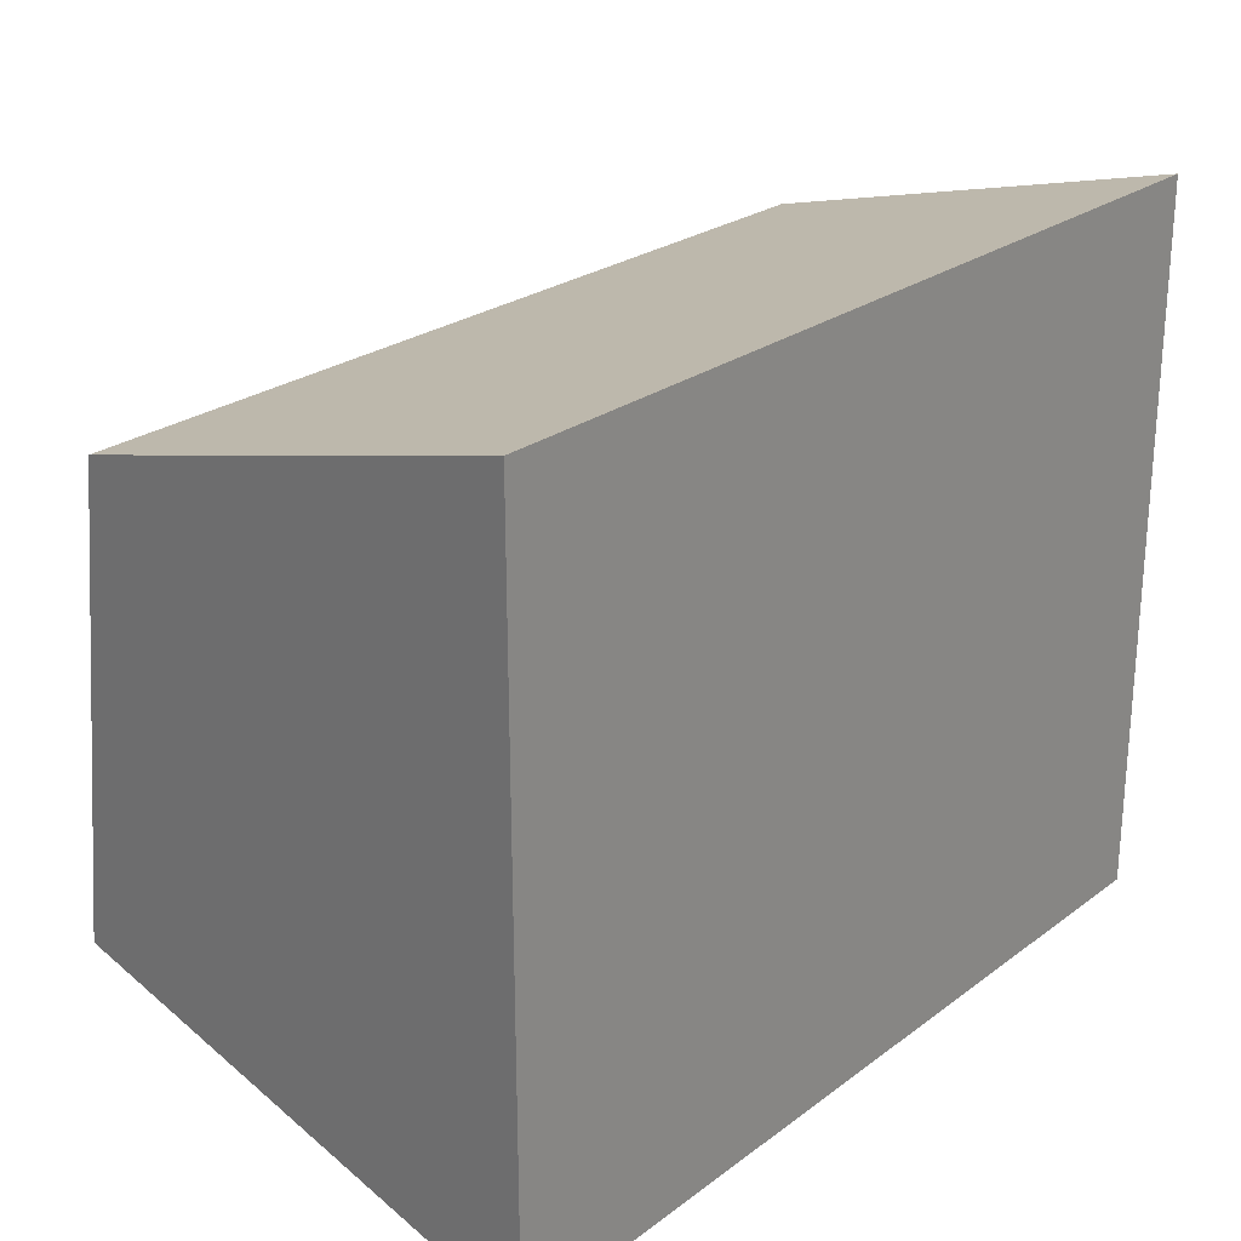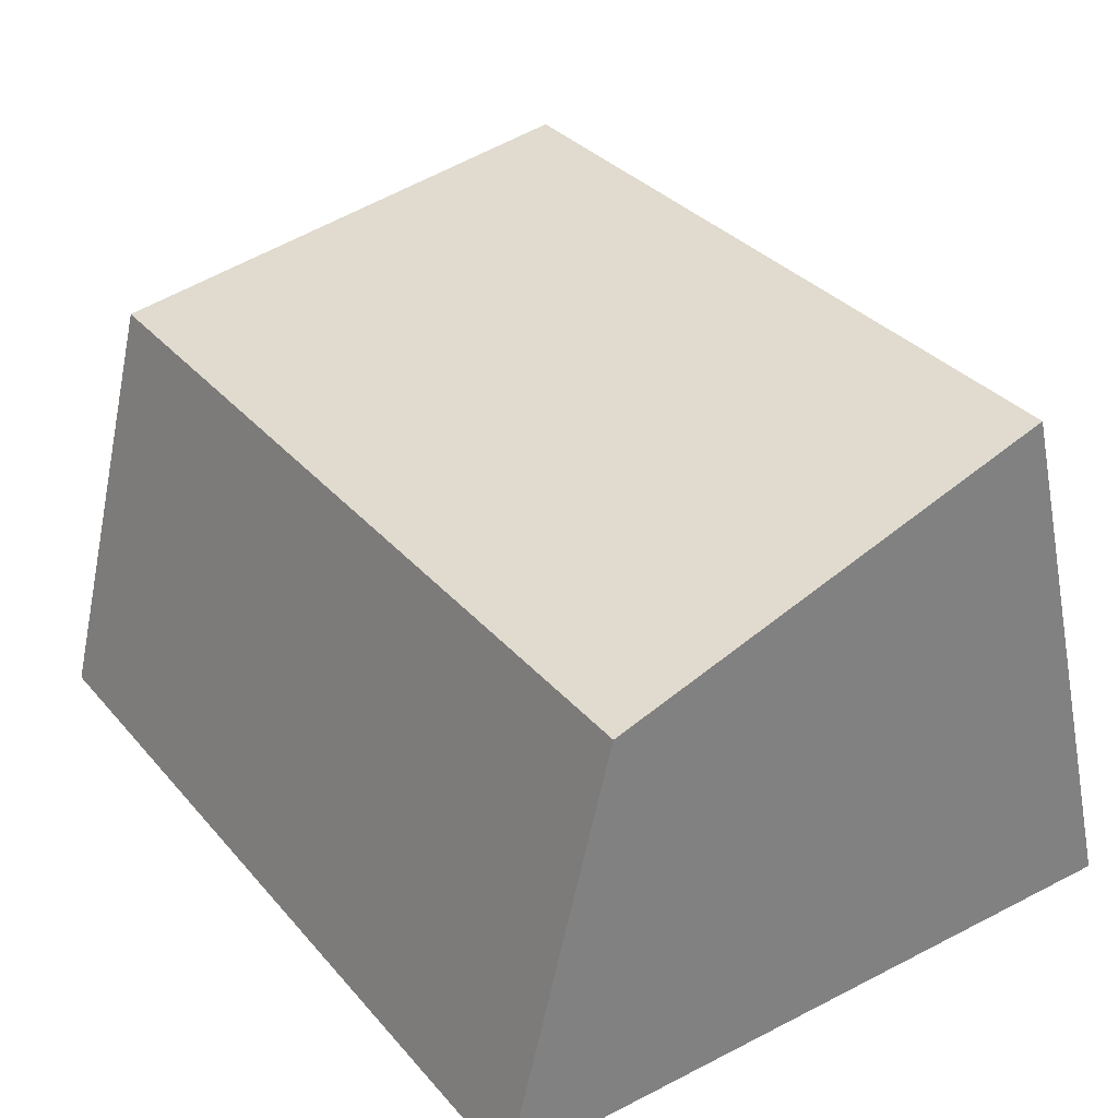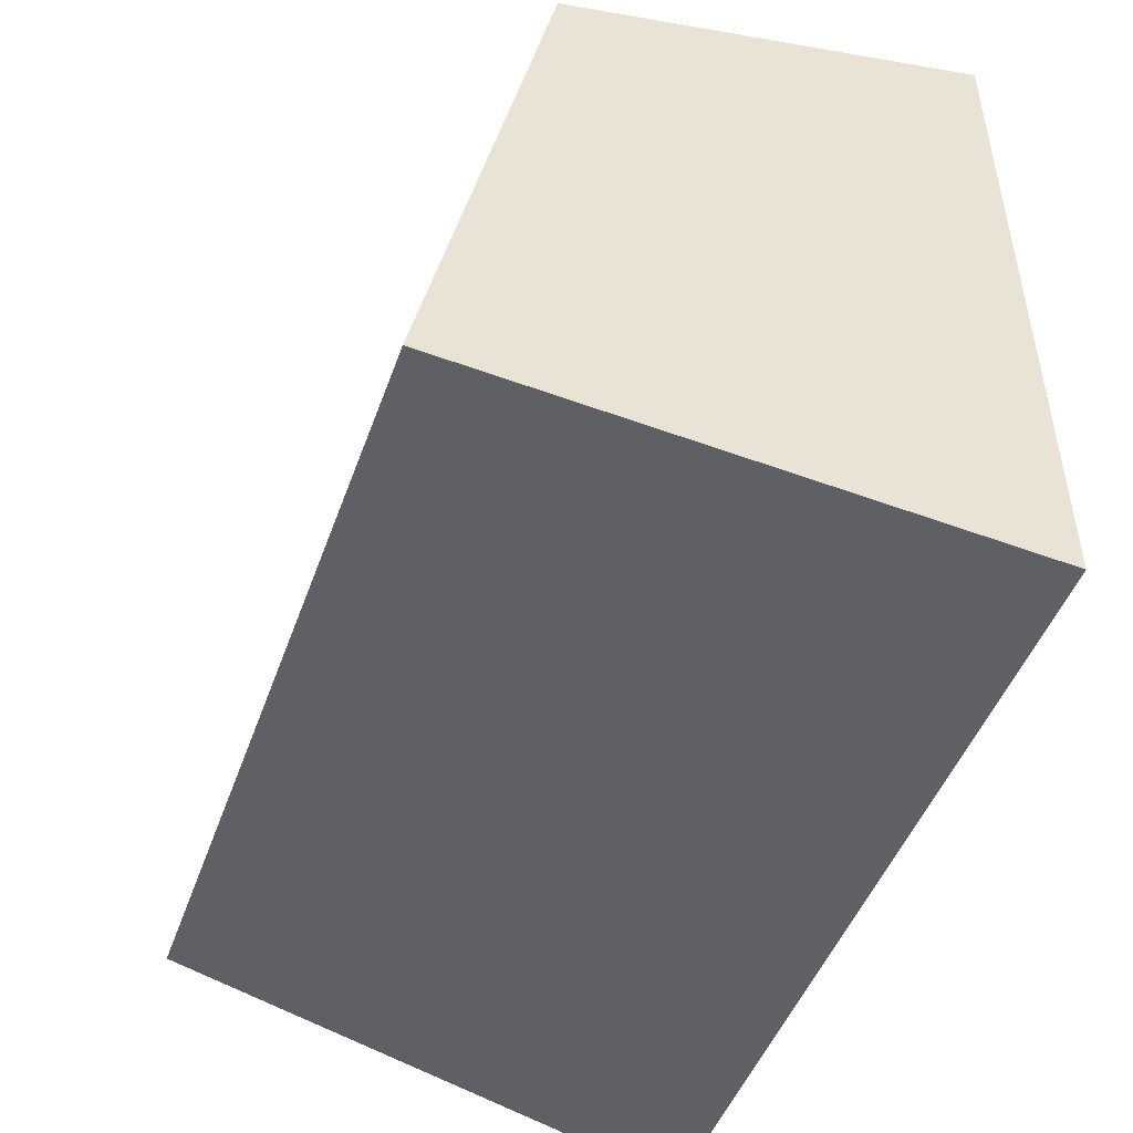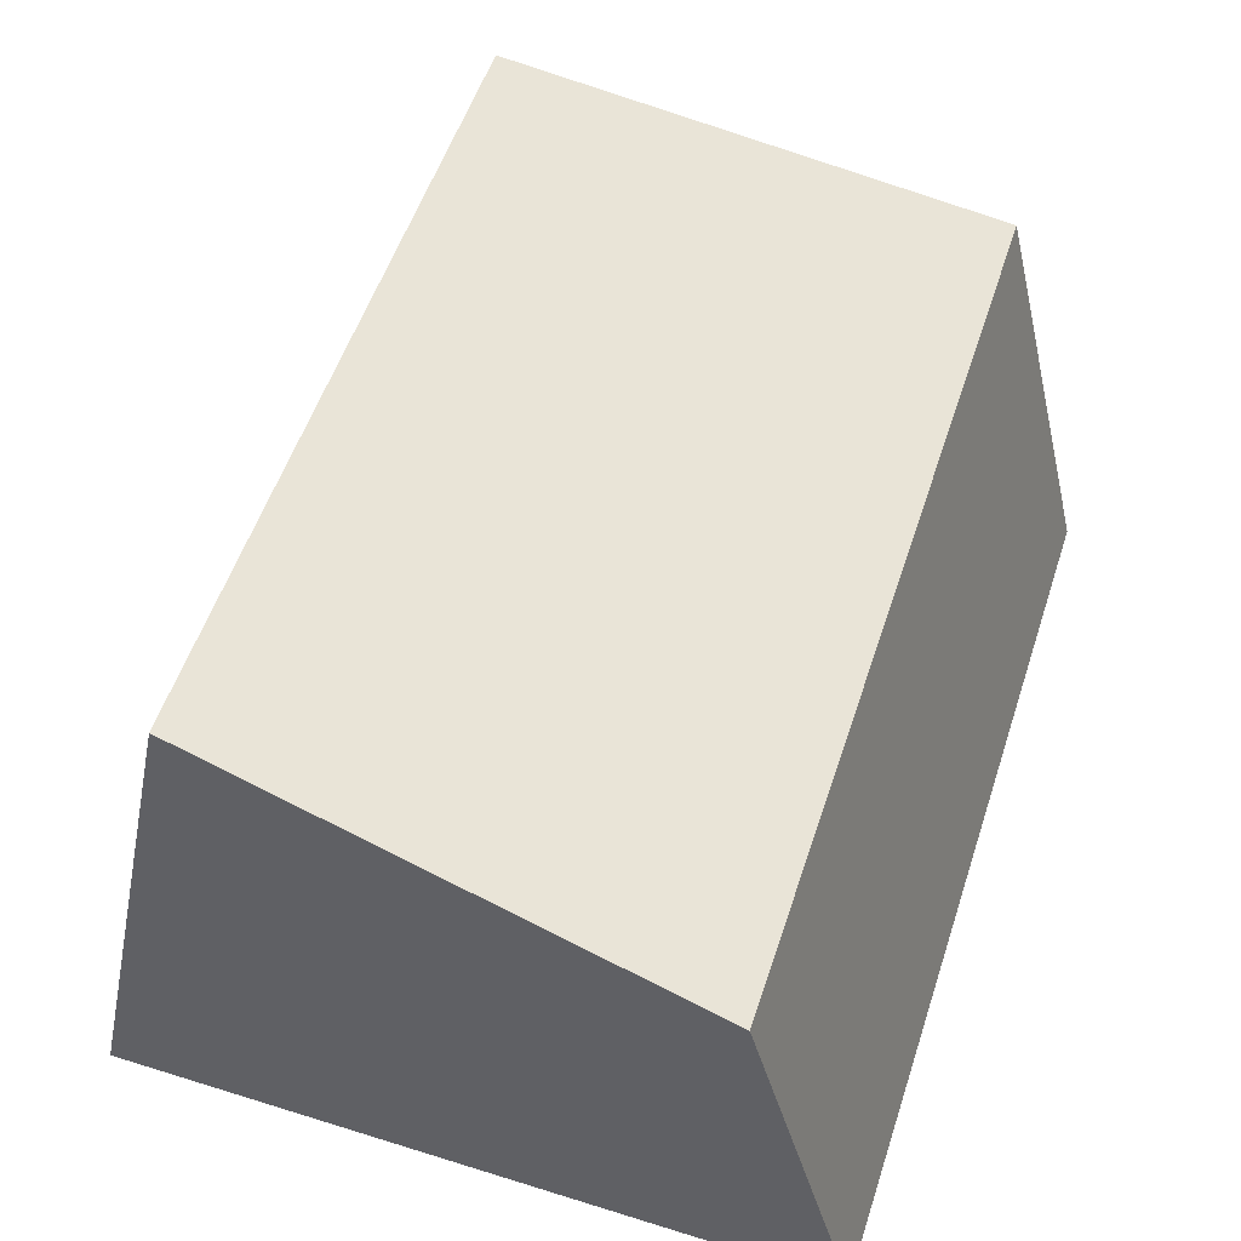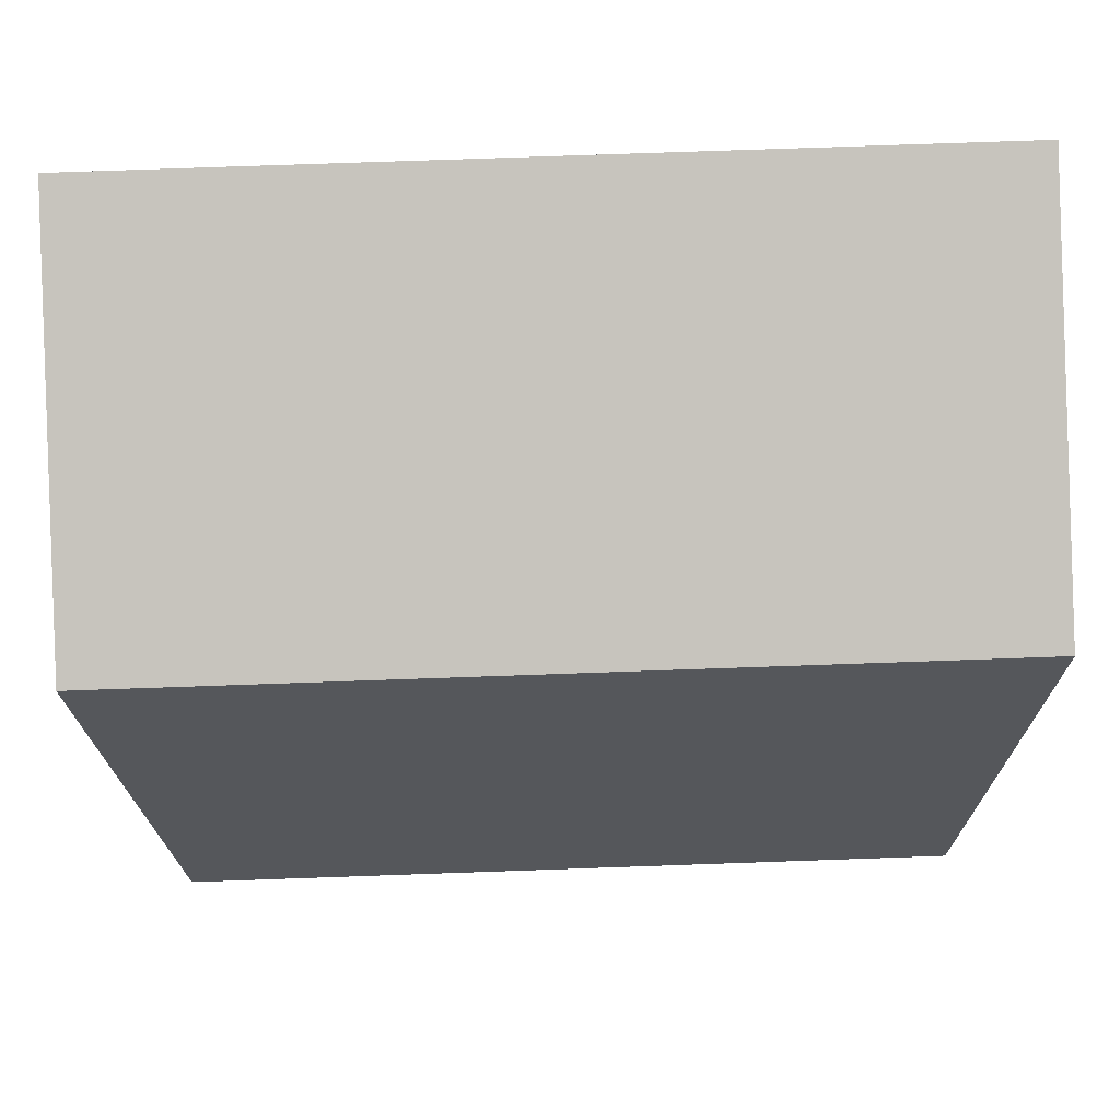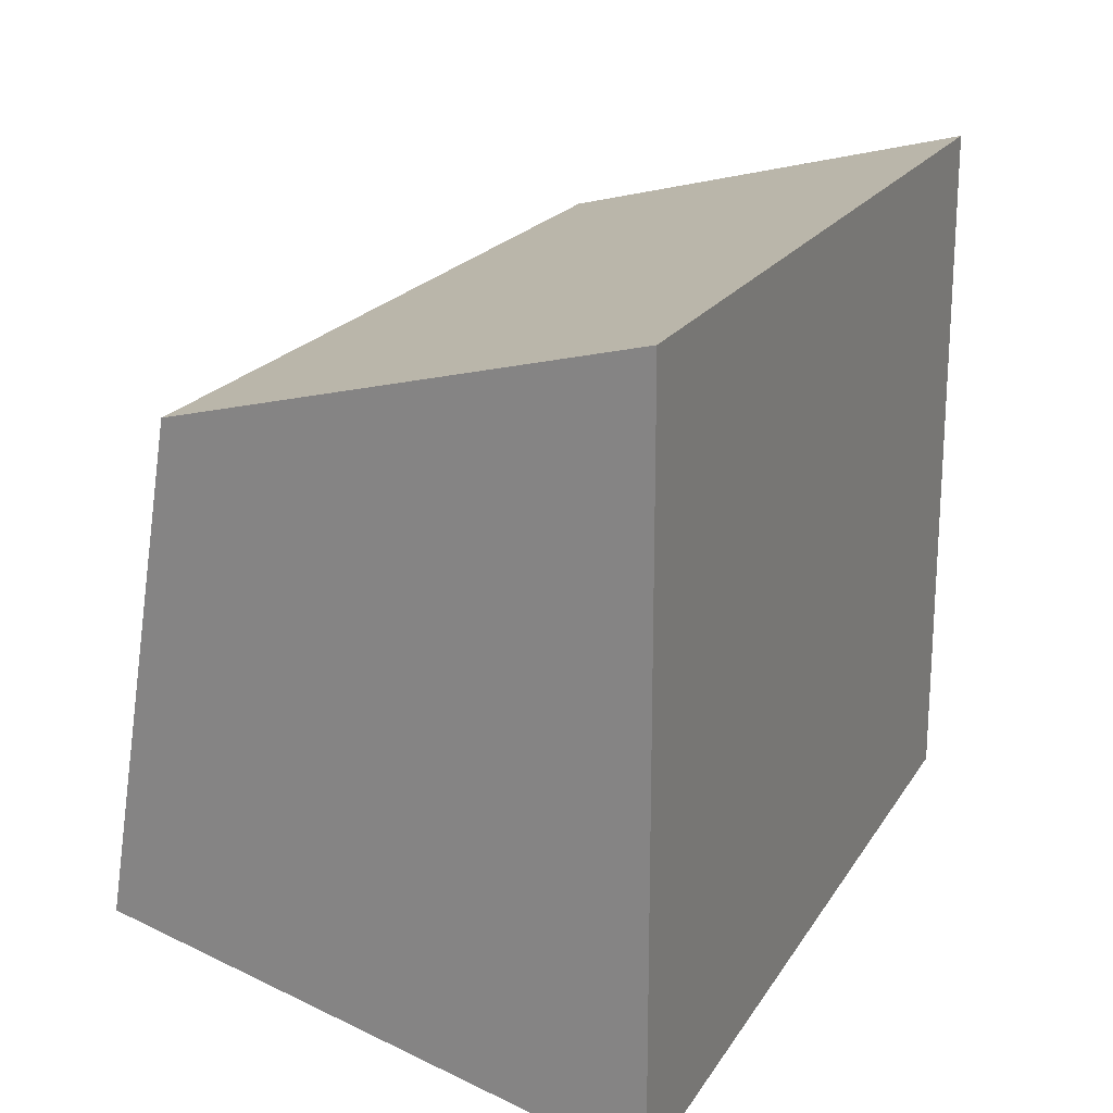
<metadata>
{"format":"obj","ext":"obj","renderer":"f3d","projection":"perspective","resolution":1024,"background":"white","views":[{"elev":25.0,"azim":-49.9,"up":"+Z"},{"elev":33.9,"azim":55.6,"up":"+Y"},{"elev":-47.4,"azim":-109.3,"up":"+Z"},{"elev":54.9,"azim":-71.8,"up":"+Y"},{"elev":76.1,"azim":178.0,"up":"+Z"},{"elev":20.5,"azim":-66.7,"up":"+Z"}]}
</metadata>
<code>
g HArtTurret_CustomizePart_3_CorpsePart
v -0.2422 0.3963 0.5463
v 0.1932 0.3963 0.5463
v 0.1932 0.1822 0.6005
v -0.2422 0.1822 0.6005
v -0.2422 0.1817 0.2466
v 0.1932 0.1817 0.2466
v 0.1709 0.4501 0.2988
v -0.2199 0.4501 0.2988
v -0.2422 0.1822 0.6005
v 0.1932 0.1822 0.6005
v 0.1932 0.1817 0.2466
v -0.2422 0.1817 0.2466
v -0.2199 0.4501 0.2988
v -0.2422 0.3963 0.5463
v -0.2422 0.1822 0.6005
v -0.2422 0.1817 0.2466
v 0.1932 0.3963 0.5463
v -0.2422 0.3963 0.5463
v -0.2199 0.4501 0.2988
v 0.1709 0.4501 0.2988
v 0.1932 0.1817 0.2466
v 0.1932 0.1822 0.6005
v 0.1932 0.3963 0.5463
v 0.1709 0.4501 0.2988
g HArtTurret_CustomizePart_3_CorpsePart_0
f 3 2 1
f 4 3 1
f 7 6 5
f 8 7 5
f 11 10 9
f 12 11 9
f 15 14 13
f 16 15 13
f 19 18 17
f 20 19 17
f 23 22 21
f 24 23 21

</code>
